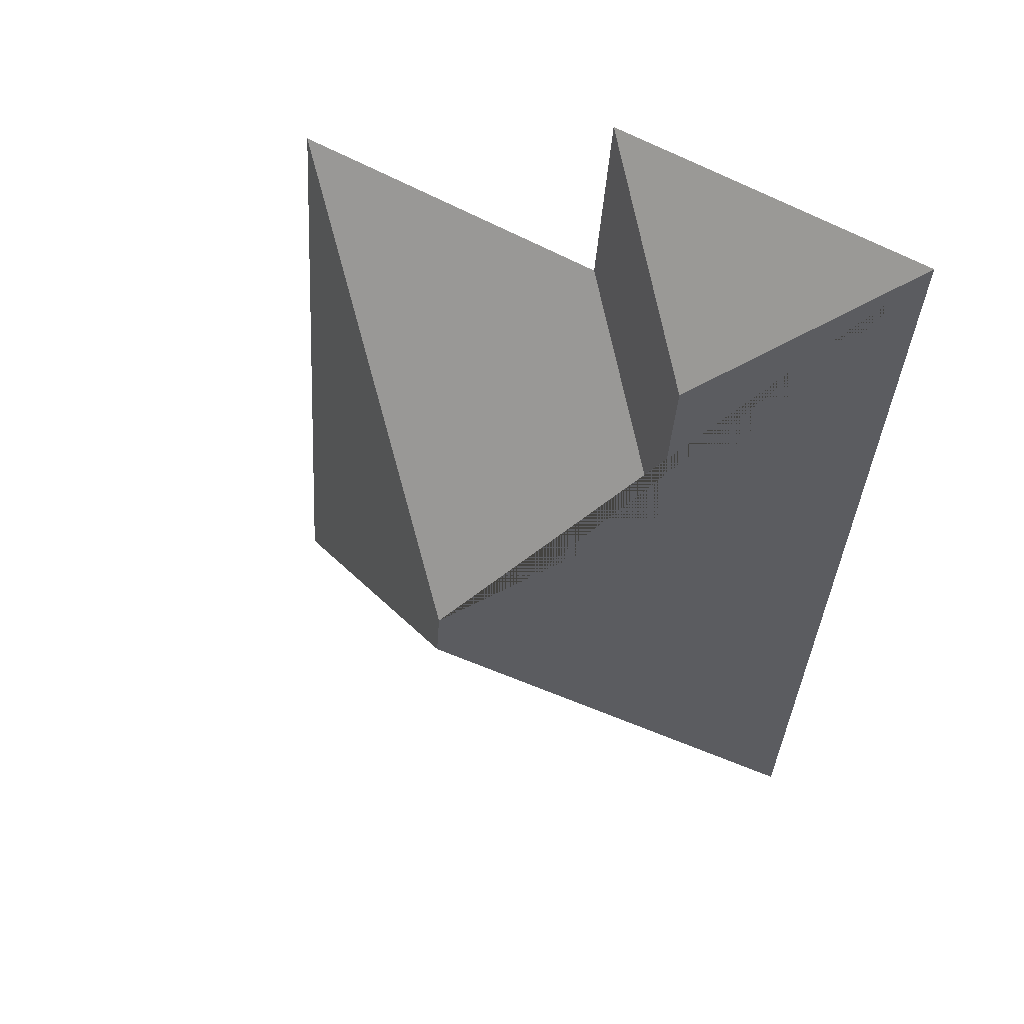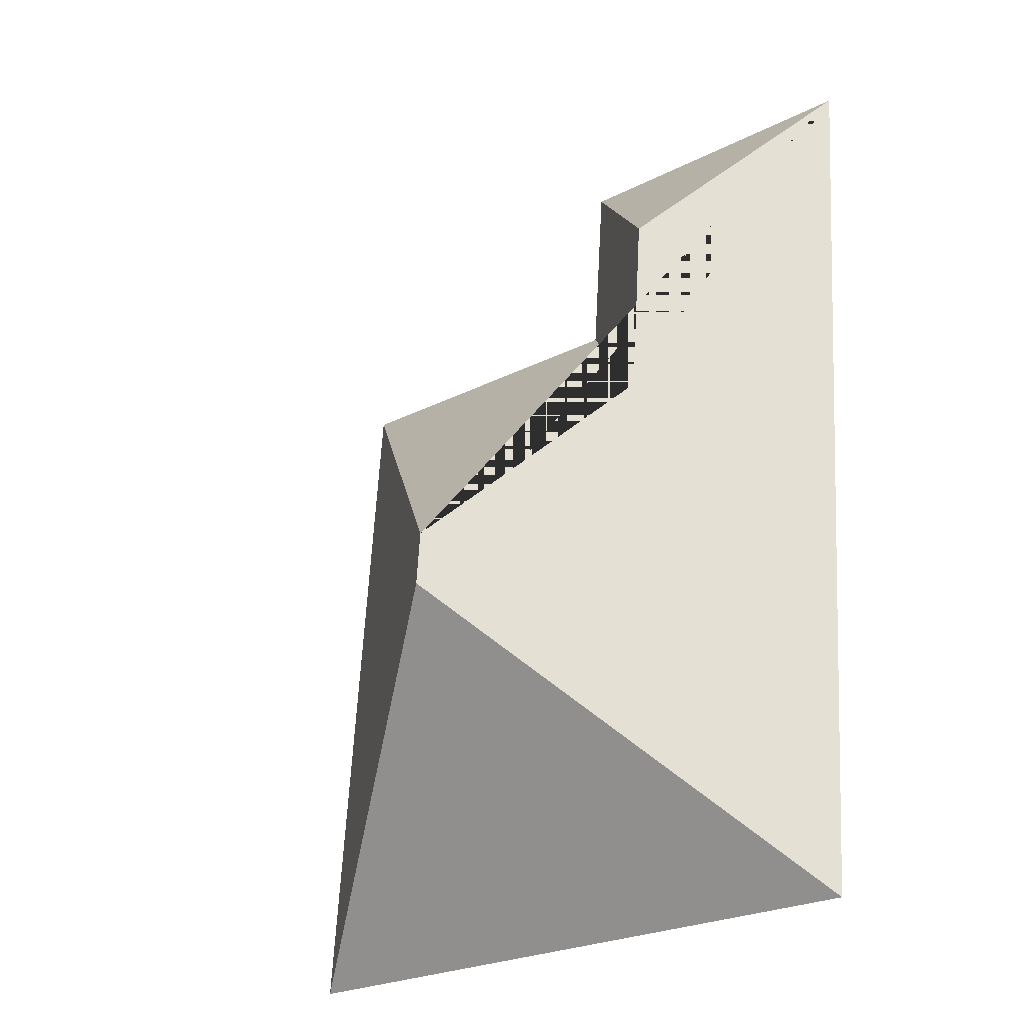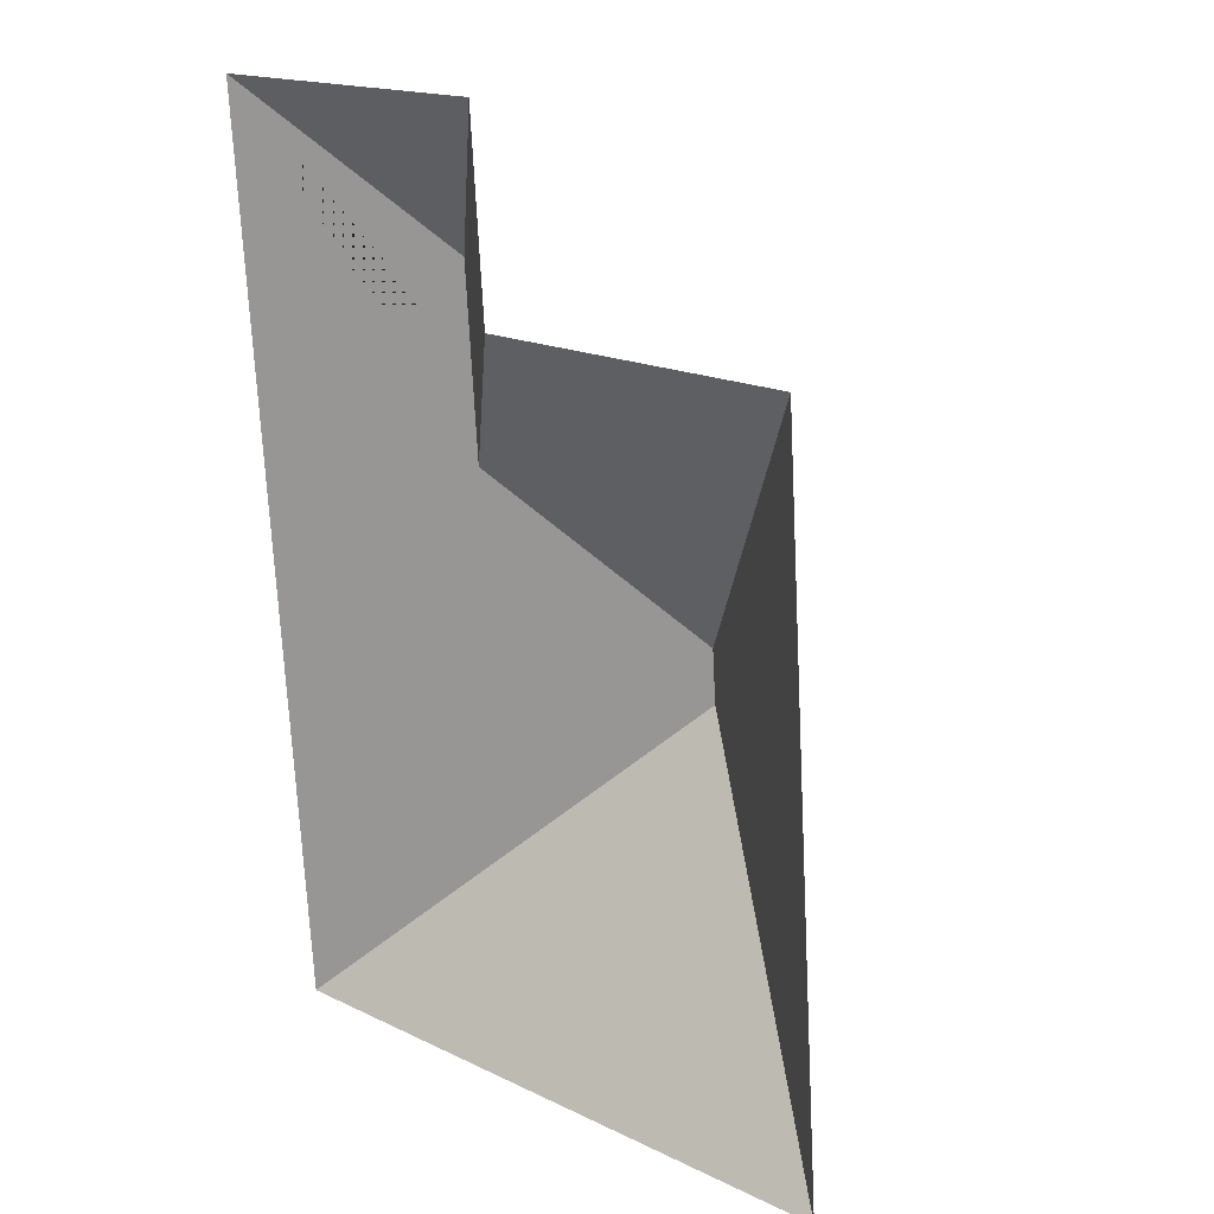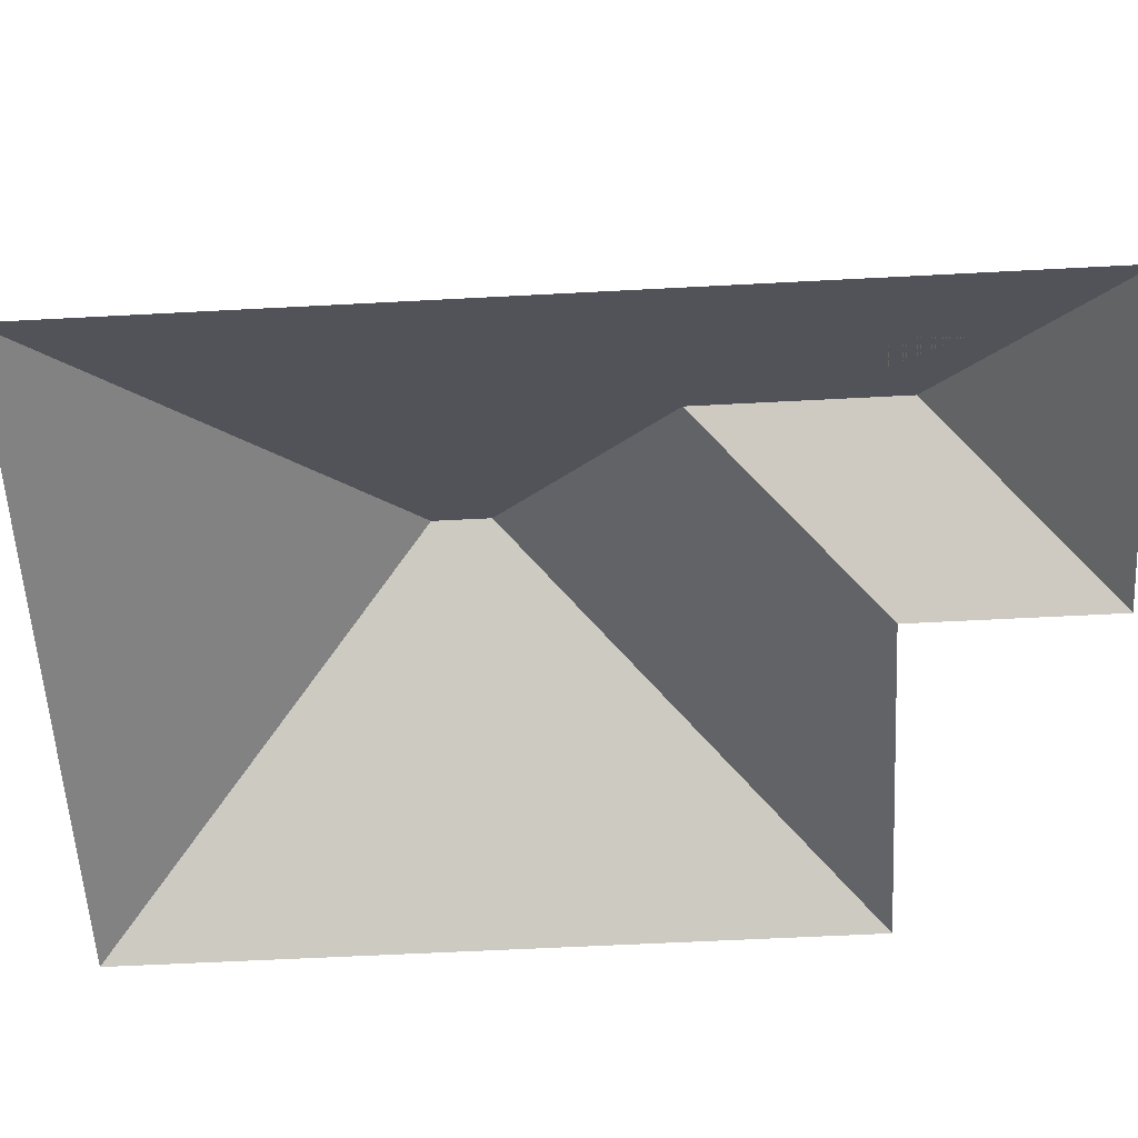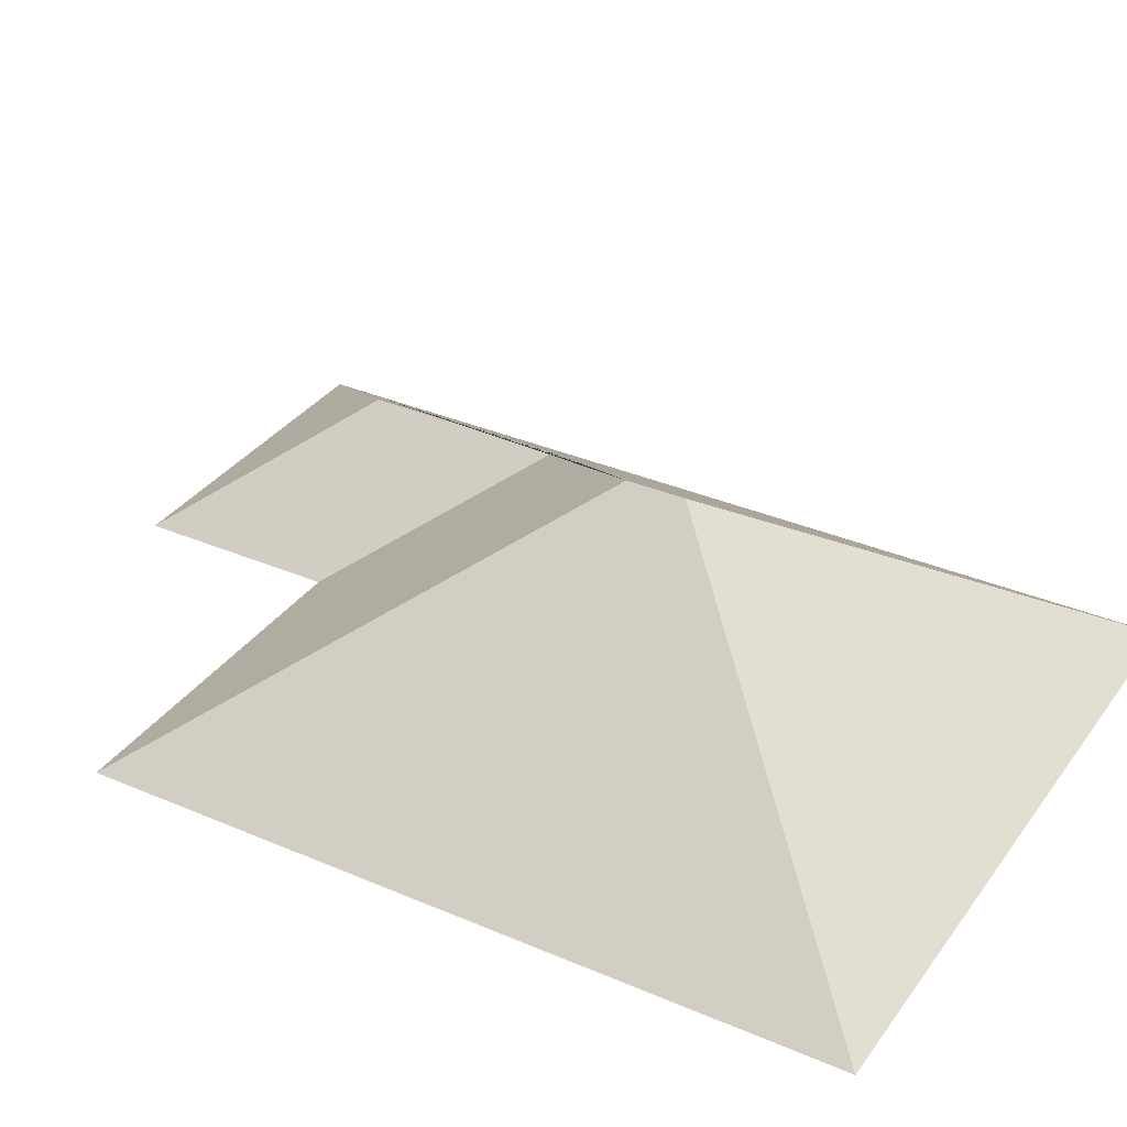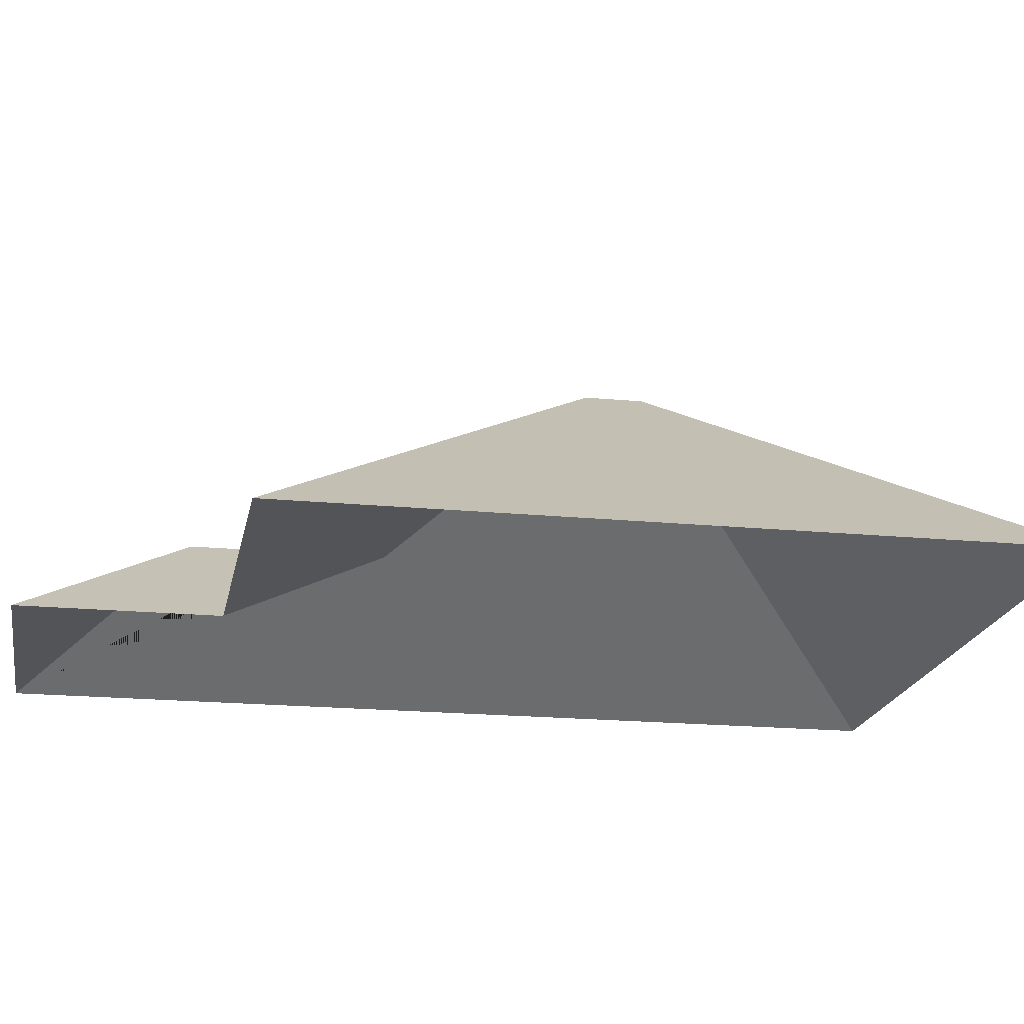
<metadata>
{"format":"obj","ext":"obj","renderer":"f3d","projection":"perspective","resolution":1024,"background":"white","views":[{"elev":52.0,"azim":-150.3,"up":"+Z"},{"elev":-30.4,"azim":-139.7,"up":"+Z"},{"elev":22.2,"azim":44.7,"up":"+Z"},{"elev":-57.2,"azim":-90.9,"up":"+Y"},{"elev":33.9,"azim":116.2,"up":"+Y"},{"elev":-19.2,"azim":75.6,"up":"+Y"}]}
</metadata>
<code>
o CG10_500_040059_0023_roof
v 29.05 75 -289.9
v 223.6 75 -276
v 124.3 145 -188.7
v 123.1 145 -172
v 67.76 109.5 -123.9
v 208.4 75 -63.64
v 108.9 75 -70.45
v 63.61 109.5 -65.79
v 104.8 75 -12.79
v 9.744 75 -19.59
v 29.05 0 -289.9
v 223.6 0 -276
v 208.4 0 -63.64
v 108.9 0 -70.45
v 104.8 0 -12.79
v 9.744 0 -19.59
f 4 3 2 6
f 5 4 6 7
f 5 8 9 7
f 10 8 9
f 3 1 2
f 10 1 3 4 5 8

</code>
